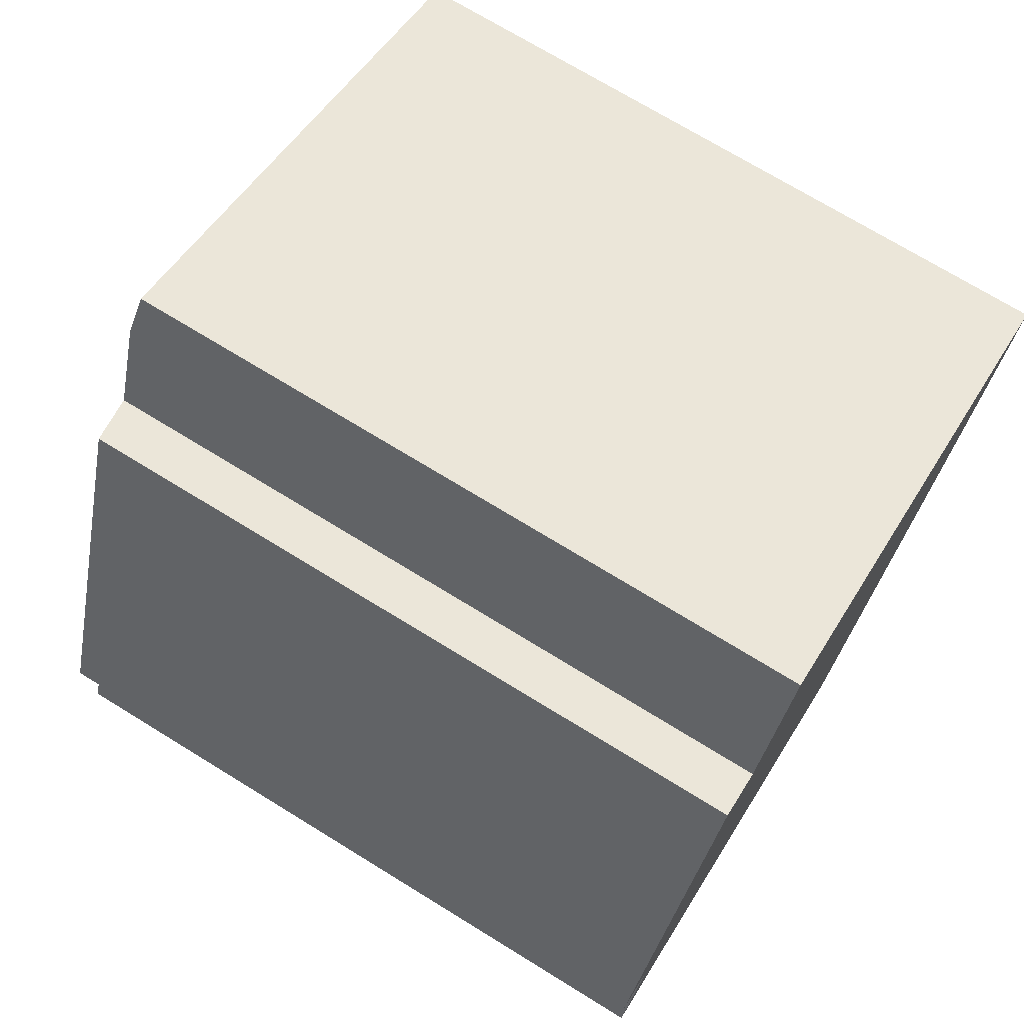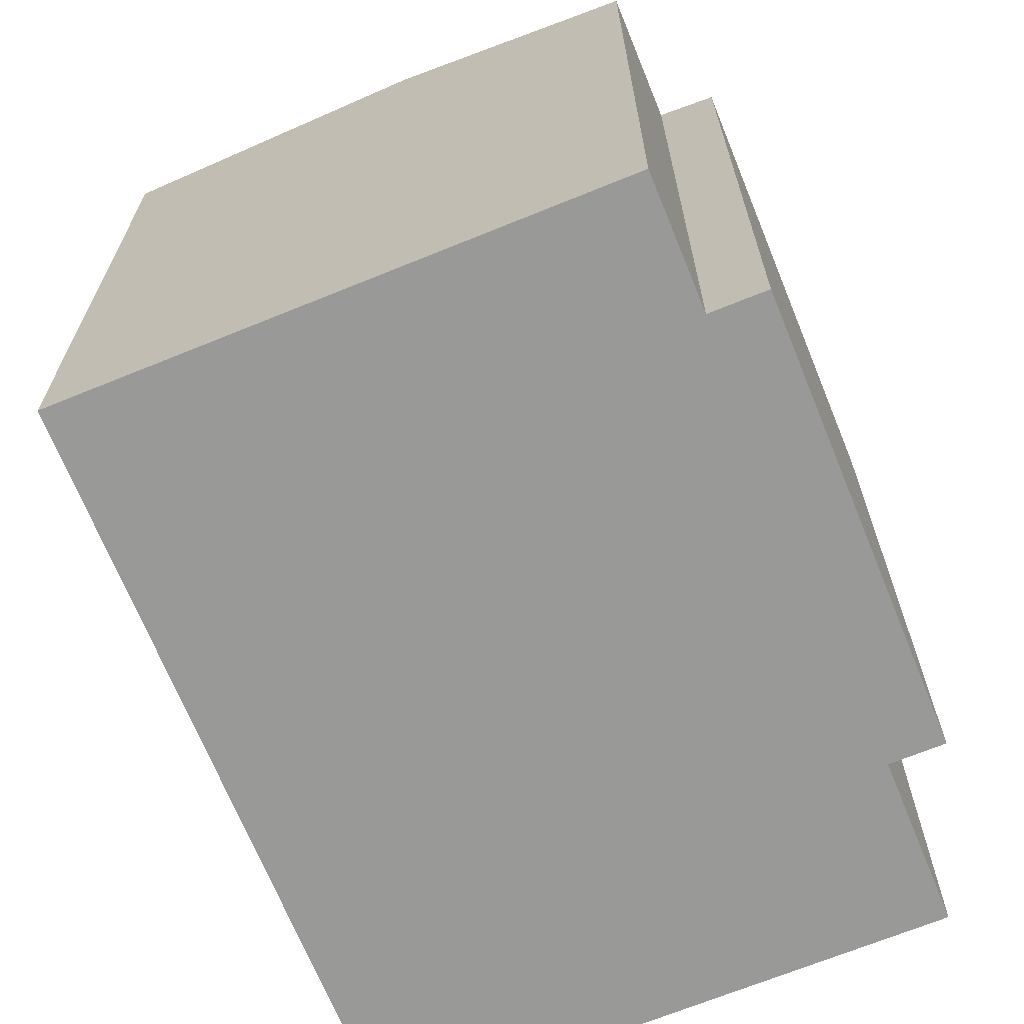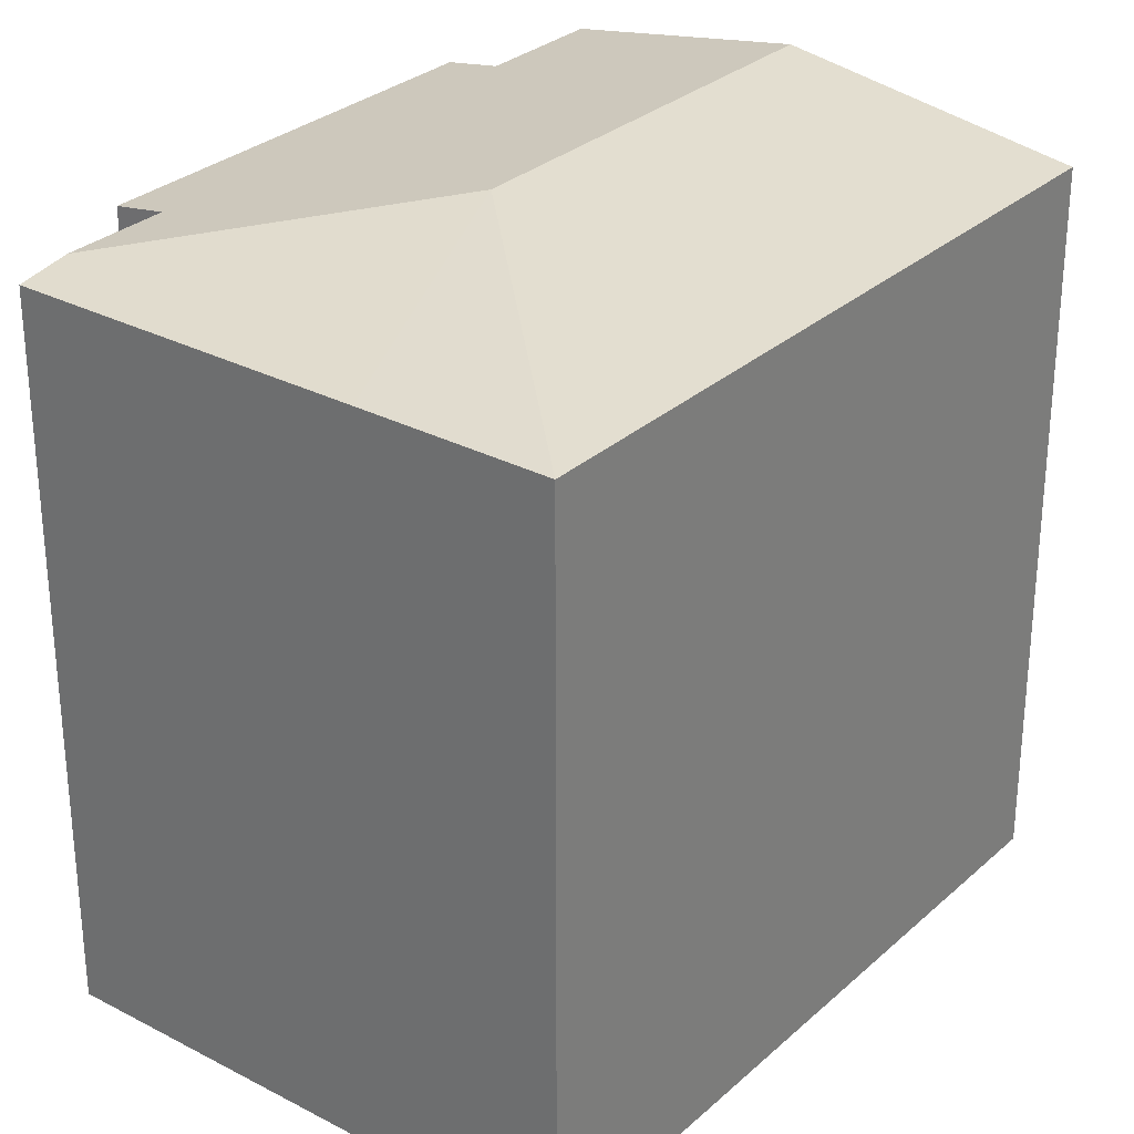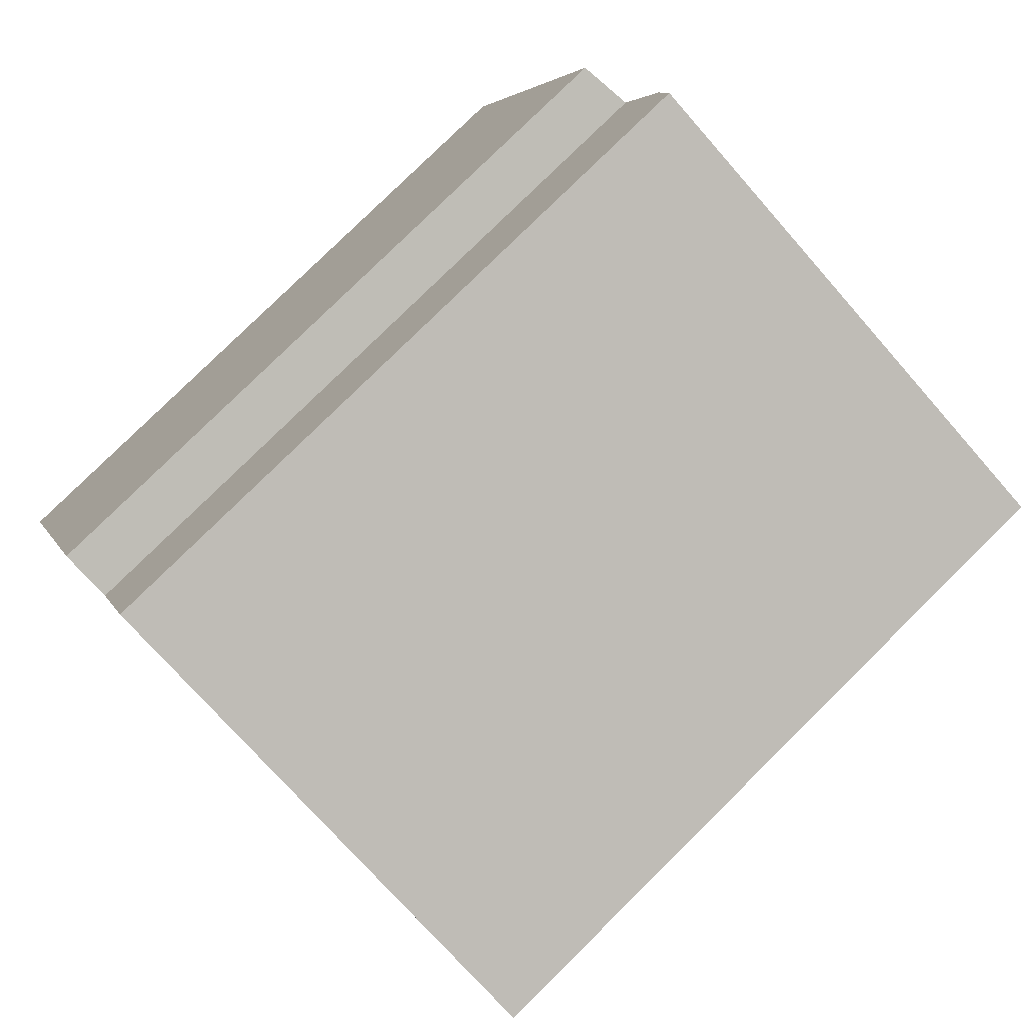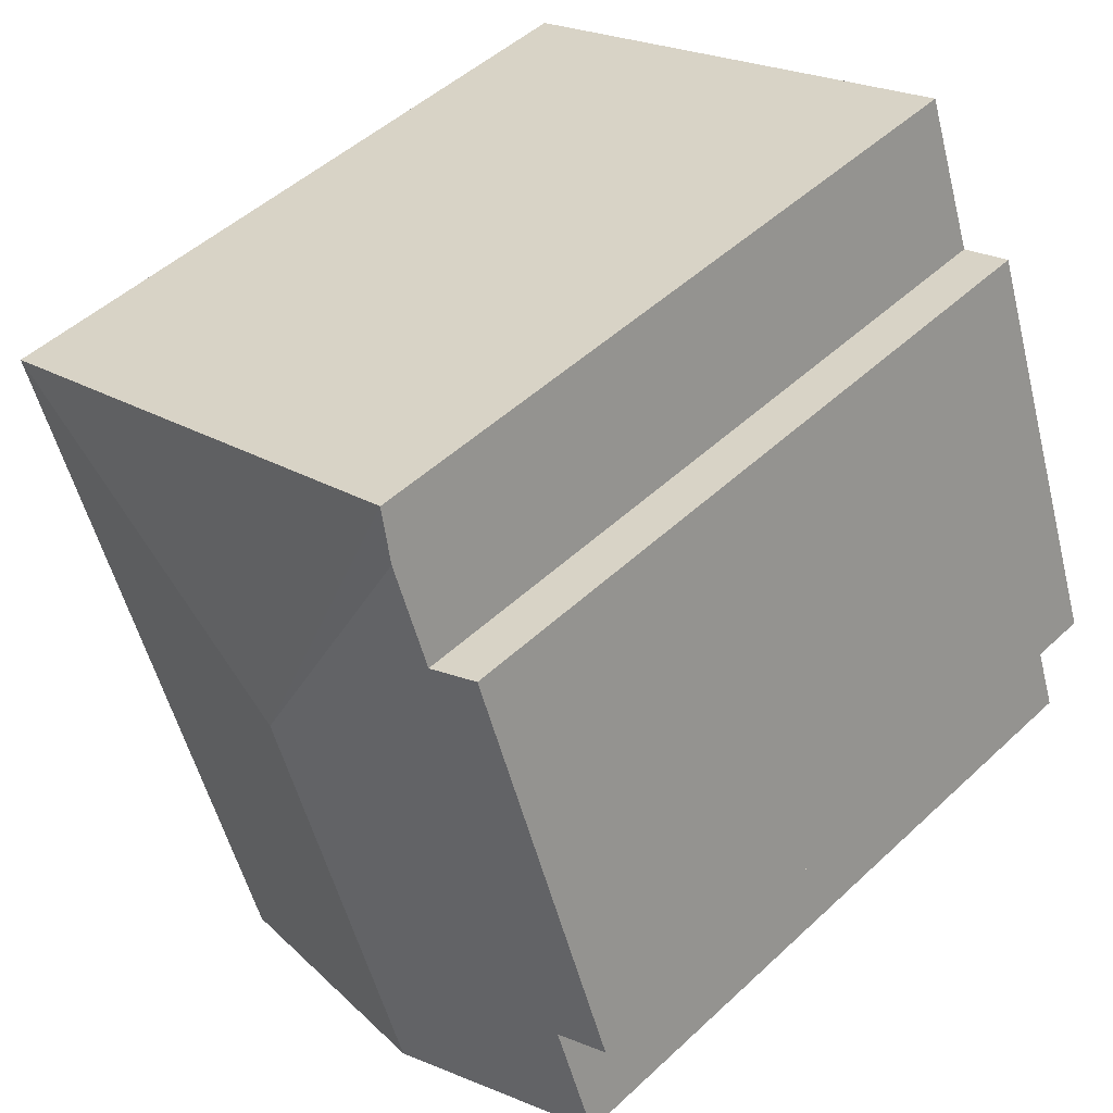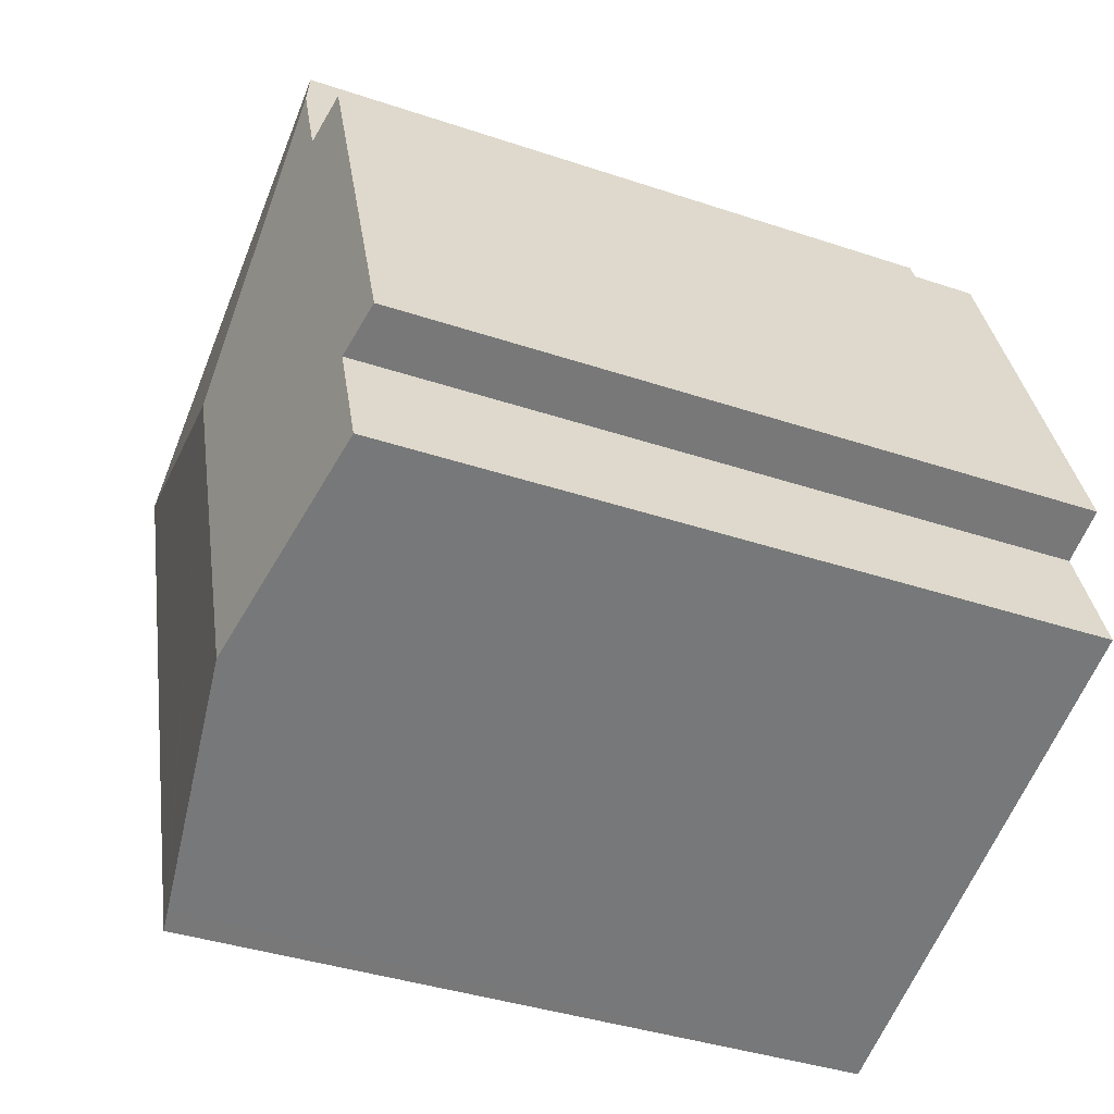
<metadata>
{"format":"obj","ext":"obj","renderer":"f3d","projection":"perspective","resolution":1024,"background":"white","views":[{"elev":72.1,"azim":-58.4,"up":"+Z"},{"elev":-68.8,"azim":-137.5,"up":"+Y"},{"elev":29.6,"azim":58.1,"up":"+Y"},{"elev":79.4,"azim":45.4,"up":"+Z"},{"elev":49.3,"azim":-135.8,"up":"+Z"},{"elev":-38.2,"azim":-113.1,"up":"+Z"}]}
</metadata>
<code>
v  9.744 13.43 -6.246
v  7.322 14.31 3.467
v  14.59 13.43 6.794
v  9.31 13.51 -6.085
v  4.44 14.31 -4.284
v  11.23 13.44 8.043
v  4.945 13.43 10.38
v  4.589 13.59 9.422
v  2.915 13.43 7.84
v  3.869 13.59 7.486
v  0.982 13.43 2.641
v  0.502 13.66 -2.828
v  0.137 13.6 -2.693
v  1 13.6 -0.371
v  0 13.43 8.226e-16
v  0.137 1.649e-16 -2.693
v  1 2.272e-17 -0.371
v  0 0 0
v  2.915 -4.801e-16 7.84
v  0.982 -1.617e-16 2.641
v  3.869 -4.584e-16 7.486
v  4.945 -6.356e-16 10.38
v  4.589 -5.769e-16 9.422
v  9.744 3.825e-16 -6.246
v  0.502 1.732e-16 -2.828
v  9.31 3.726e-16 -6.085
v  4.44 2.623e-16 -4.284
v  14.59 -4.16e-16 6.794
v  11.23 -4.925e-16 8.043
g defaultobject
f 1 2 3
f 2 1 4
f 2 4 5
f 2 6 3
f 6 2 7
f 7 2 8
f 9 10 11
f 12 2 5
f 2 12 13
f 2 13 14
f 2 14 15
f 2 15 11
f 2 11 10
f 2 10 8
f 16 14 13
f 14 16 17
f 18 11 15
f 11 18 9
f 9 18 19
f 19 18 20
f 21 8 10
f 8 21 7
f 7 21 22
f 22 21 23
f 17 15 14
f 15 17 18
f 24 4 1
f 4 24 5
f 5 24 12
f 12 24 13
f 13 24 25
f 13 25 16
f 25 24 26
f 25 26 27
f 9 21 10
f 21 9 19
f 22 6 7
f 6 22 3
f 3 22 28
f 28 22 29
f 28 1 3
f 1 28 24
f 20 21 19
f 23 29 22
f 29 23 28
f 28 23 24
f 24 23 21
f 24 21 20
f 24 20 17
f 17 20 18
f 24 17 26
f 26 17 27
f 27 17 16
f 27 16 25

</code>
